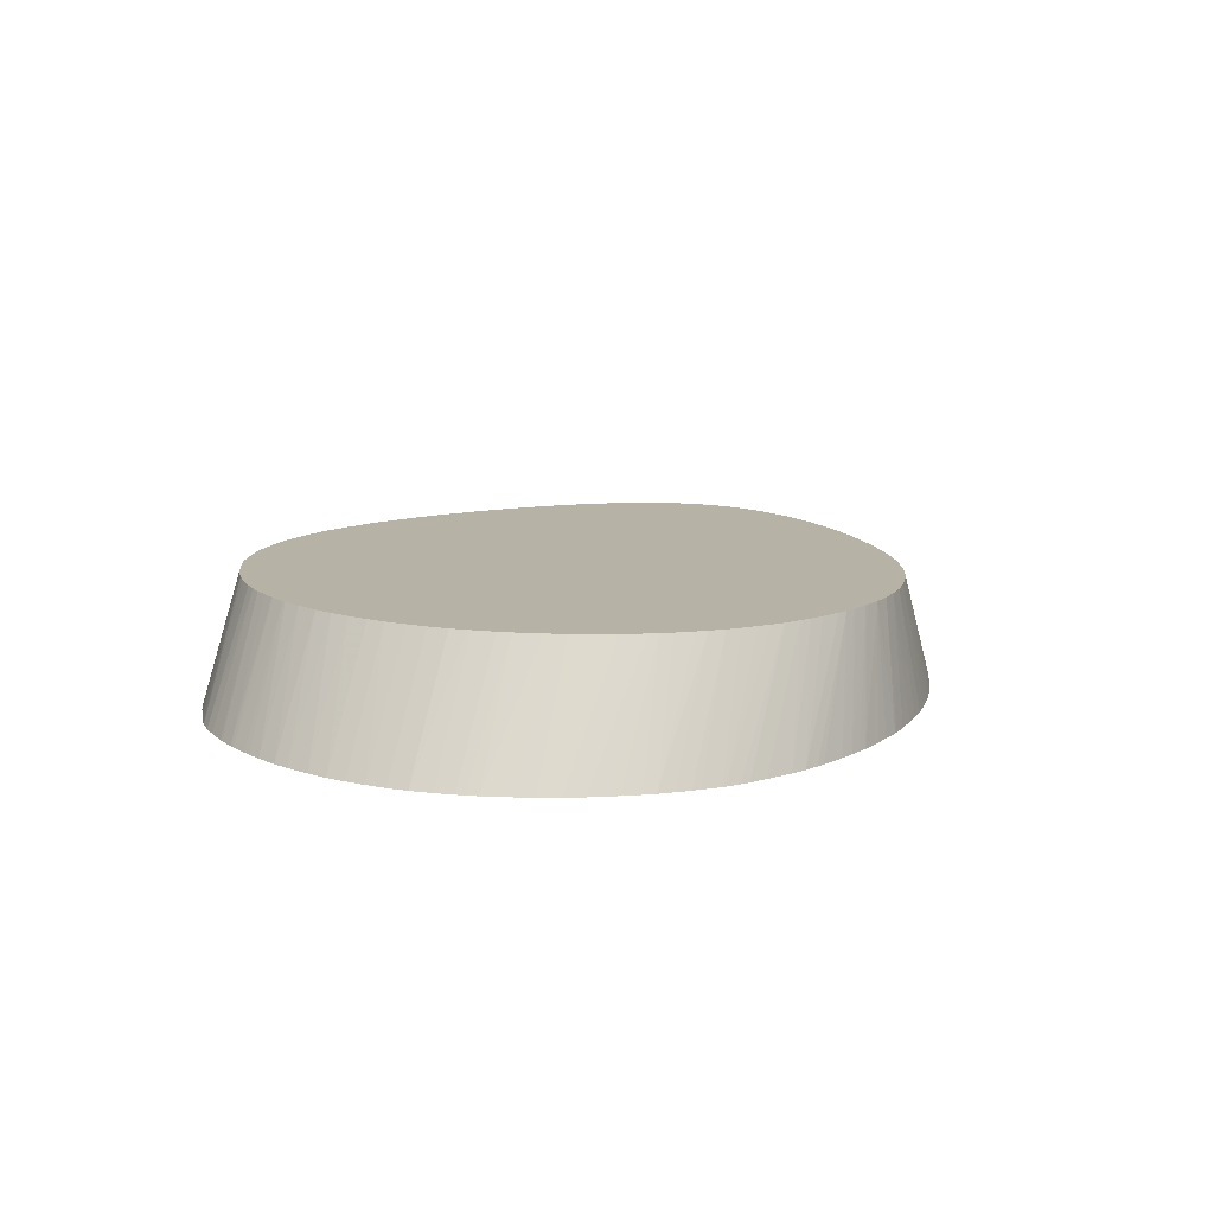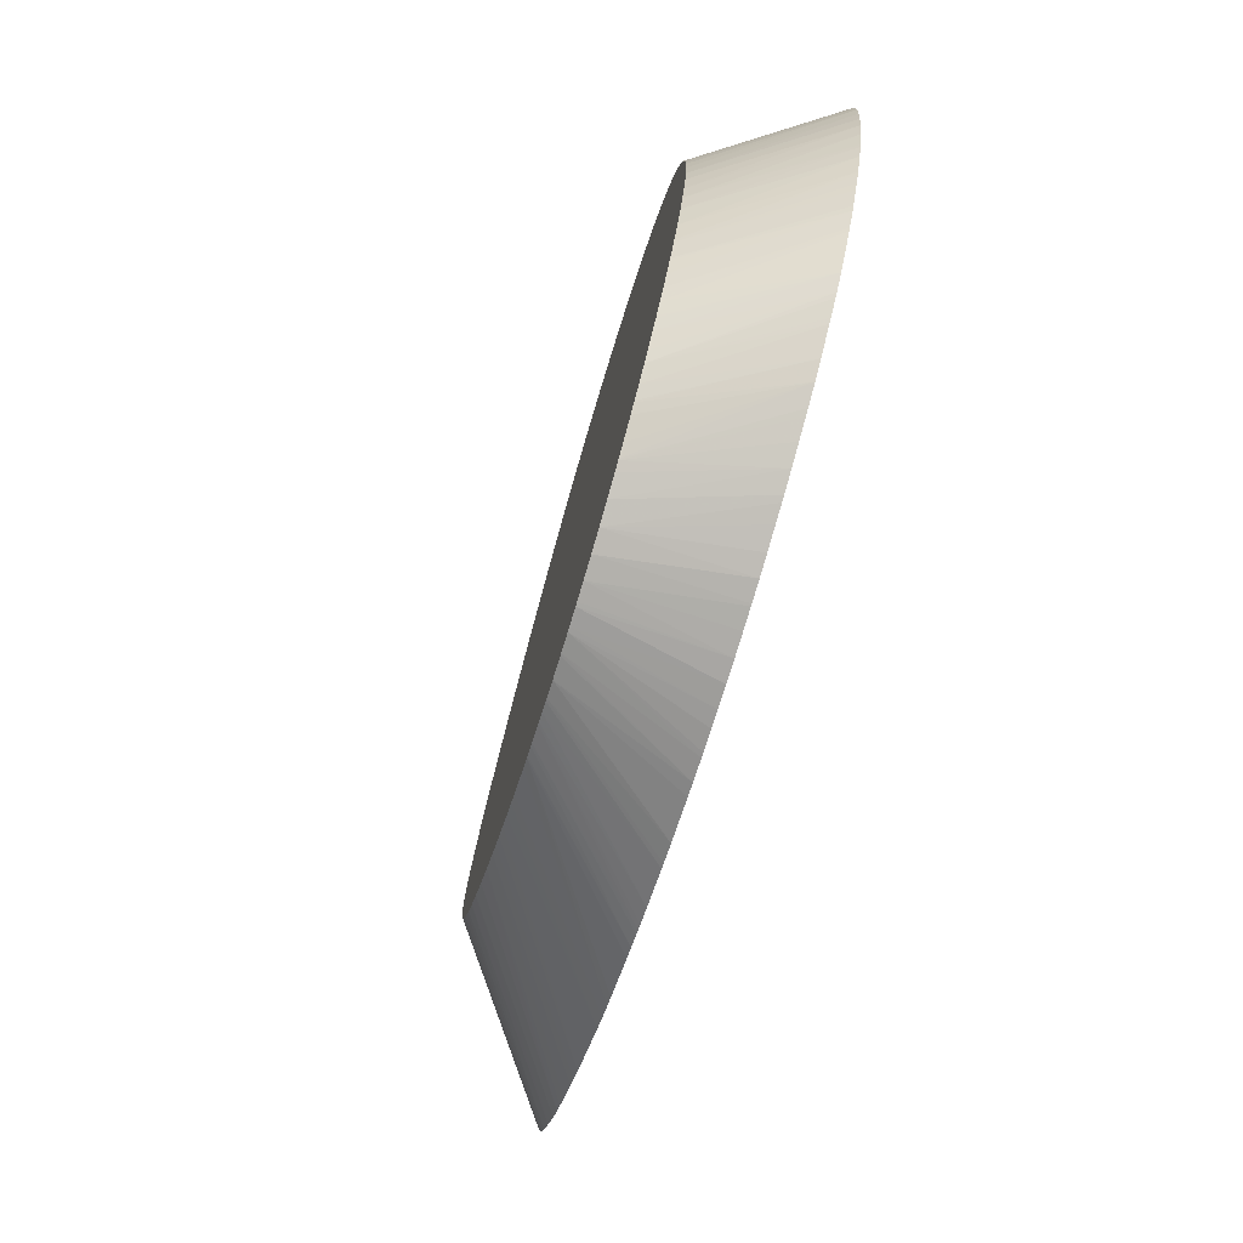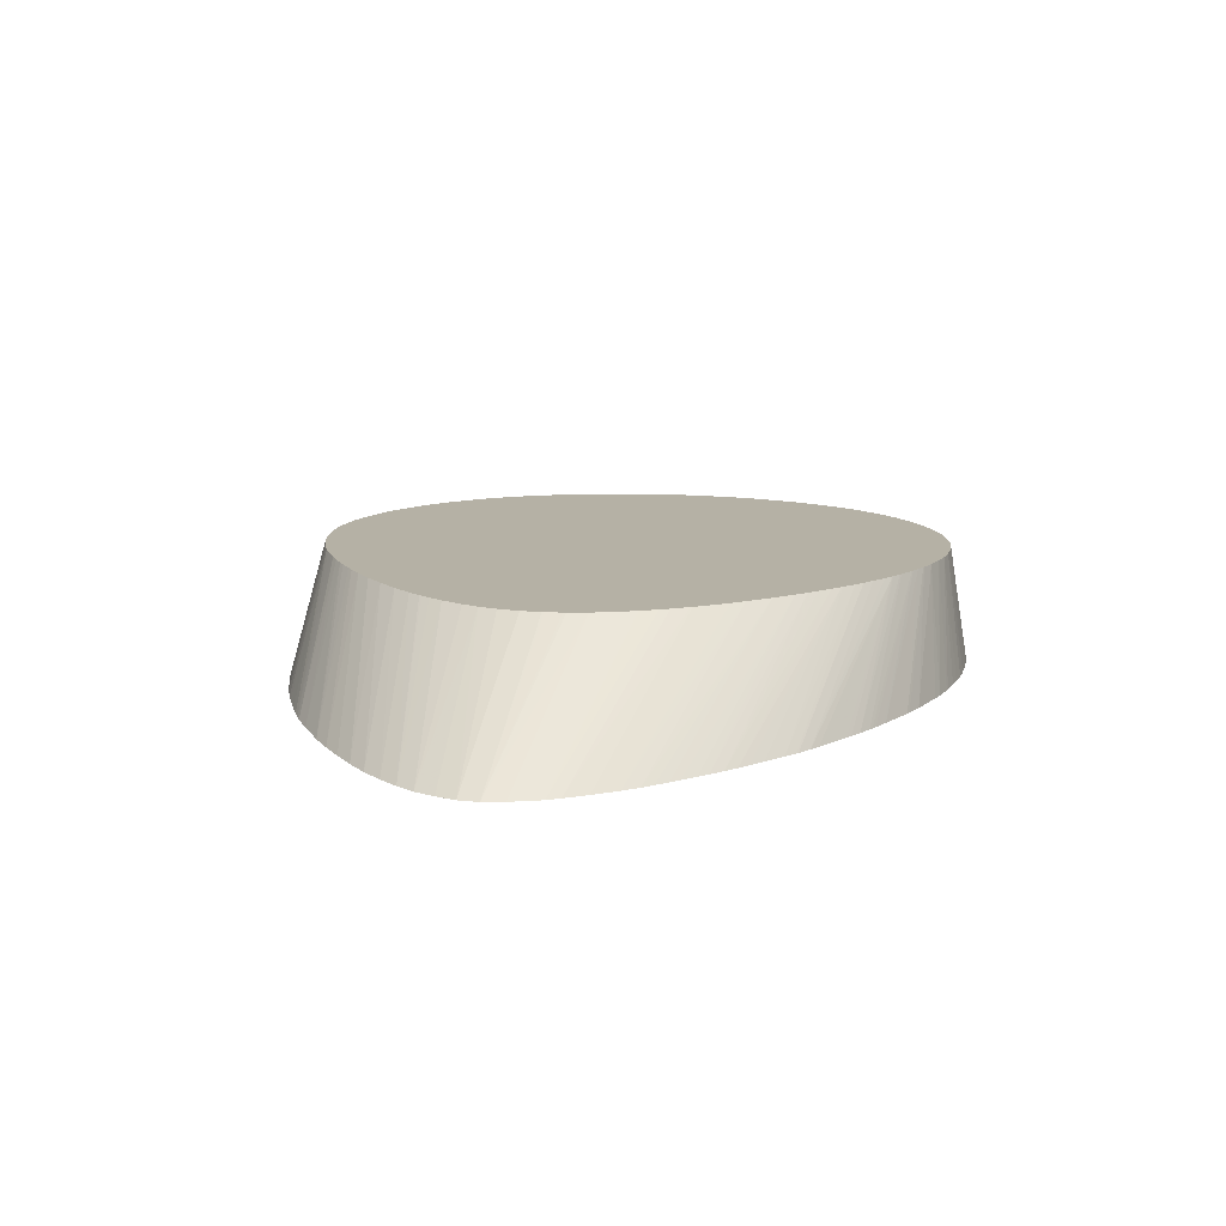
<metadata>
{"format":"obj","ext":"obj","renderer":"f3d","projection":"perspective","resolution":1024,"background":"white","views":[{"elev":12.2,"azim":111.7,"up":"+Z"},{"elev":-74.8,"azim":73.5,"up":"+Y"},{"elev":11.9,"azim":-75.5,"up":"+Z"}]}
</metadata>
<code>
v 0.01488 0.01614 -0.002206
v 0.01392 0.01613 -0.002206
v 0.01488 0.01528 0.003482
v 0.01584 0.01527 0.003482
v 0.01579 0.01612 -0.002206
v 0.01295 0.01605 -0.002206
v 0.01391 0.01519 0.003482
v 0.0168 0.0152 0.003482
v 0.0168 0.01608 -0.002206
v 0.01198 0.01593 -0.002206
v 0.01296 0.01503 0.003482
v 0.01104 0.0158 -0.002206
v 0.01775 0.01506 0.003482
v 0.01781 0.016 -0.002206
v 0.01757 0.01603 -0.002206
v 0.012 0.01482 0.003482
v 0.01009 0.01563 -0.002206
v 0.01947 0.0157 -0.002206
v 0.0187 0.01585 -0.002206
v 0.0186 0.01486 0.003482
v 0.02058 0.01547 -0.002206
v 0.0111 0.01455 0.003482
v 0.009122 0.01539 -0.002206
v 0.007192 0.01488 -0.002206
v 0.01872 0.01482 0.003482
v 0.02105 0.01534 -0.002206
v 0.01069 0.0144 0.003482
v 0.006389 0.01462 -0.002206
v 0.0195 0.01459 0.003482
v 0.02161 0.01518 -0.002206
v 0.005283 0.0142 -0.002206
v 0.004329 0.01384 -0.002206
v 0.01058 0.01436 0.003482
v 0.01964 0.01454 0.003482
v 0.0223 0.01494 -0.002206
v 0.01009 0.01416 0.003482
v 0.003362 0.01345 -0.002206
v 0.02011 0.01438 0.003482
v 0.02347 0.0145 -0.002206
v 0.009122 0.01375 0.003482
v 0.002728 0.01316 -0.002206
v 0.02053 0.01419 0.003482
v 0.02385 0.01435 -0.002206
v 0.008558 0.01349 0.003482
v 0.002403 0.01301 -0.002206
v 0.02063 0.01414 0.003482
v 0.0245 0.01405 -0.002206
v 0.0243 0.01415 -0.002206
v 0.008142 0.01325 0.003482
v 0.001757 0.01269 -0.002206
v 0.0003818 0.01198 -0.002206
v -0.0004553 0.01155 -0.002206
v -0.001011 0.01123 -0.002206
v 0.02142 0.01375 0.003482
v 0.02518 0.01368 -0.002206
v 0.02204 0.01342 0.003482
v 0.008081 0.01322 0.003482
v -0.001427 0.01099 -0.002206
v 0.006832 0.01249 0.003482
v 0.007253 0.01274 0.003482
v 0.02541 0.01354 -0.002206
v 0.0225 0.01314 0.003482
v -0.002581 0.01021 -0.002206
v 0.006242 0.0121 0.003482
v 0.006771 0.01245 0.003482
v 0.02629 0.01299 -0.002206
v 0.02256 0.0131 0.003482
v -0.004259 0.009039 -0.002206
v 0.005583 0.01165 0.003482
v 0.02701 0.01251 -0.002206
v 0.02317 0.0127 0.003482
v -0.005379 0.00816 -0.002206
v 0.004047 0.01049 0.003482
v 0.004468 0.01082 0.003482
v 0.005162 0.01135 0.003482
v 0.02737 0.01224 -0.002206
v 0.02325 0.01264 0.003482
v -0.006476 0.007228 -0.002206
v 0.00334 0.009908 0.003482
v 0.02788 0.01182 -0.002206
v 0.02373 0.01224 0.003482
v -0.007556 0.006264 -0.002206
v 0.002429 0.009095 0.003482
v 0.02801 0.01169 -0.002206
v 0.02421 0.01182 0.003482
v 0.02476 0.01132 0.003482
v -0.008506 0.005303 -0.002206
v 0.001462 0.008154 0.003482
v 0.02862 0.01104 -0.002206
v 0.02516 0.0109 0.003482
v 0.02522 0.01084 0.003482
v -0.009352 0.004311 -0.002206
v 0.000538 0.007158 0.003482
v 0.02888 0.01074 -0.002206
v 0.02571 0.01026 0.003482
v 0.02934 0.01021 -0.002206
v -0.01007 0.00336 -0.002206
v -0.0002558 0.006204 0.003482
v 0.02603 0.009832 0.003482
v 0.0298 0.009633 -0.002206
v -0.01064 0.002434 -0.002206
v -0.001527 0.004295 0.003482
v -0.001093 0.005 0.003482
v -0.0007893 0.00548 0.003482
v -0.0007243 0.005578 0.003482
v 0.02606 0.009784 0.003482
v 0.03011 0.009165 -0.002206
v 0.02655 0.009095 0.003482
v -0.01101 0.001473 -0.002206
v -0.002381 0.002399 0.003482
v -0.00206 0.003215 0.003482
v 0.03017 0.009076 -0.002206
v 0.02687 0.008609 0.003482
v -0.01102 0.001439 -0.002206
v -0.002585 0.001657 0.003482
v -0.0113 0.0004779 -0.002206
v 0.03058 0.008394 -0.002206
v 0.02709 0.00822 0.003482
v 0.03077 0.008072 -0.002206
v -0.002624 0.001502 0.003482
v -0.01131 -0.0004796 -0.002206
v -0.002767 0.0004779 0.003482
v 0.0276 0.007193 0.003482
v 0.03123 0.007234 -0.002206
v -0.01103 -0.00144 -0.002206
v -0.002381 -0.002398 0.003482
v -0.002416 -0.002278 0.003482
v -0.002624 -0.0015 0.003482
v -0.00265 -0.001349 0.003482
v -0.002754 -0.0005807 0.003482
v -0.002767 -0.0004796 0.003482
v 0.02783 0.006675 0.003482
v 0.03163 0.0064 -0.002206
v 0.03132 0.007045 -0.002206
v -0.01064 -0.002433 -0.002206
v -0.002034 -0.003305 0.003482
v 0.02801 0.006248 0.003482
v 0.0317 0.006239 -0.002206
v -0.01042 -0.002805 -0.002206
v -0.001527 -0.004294 0.003482
v 0.02836 0.005284 0.003482
v 0.03198 0.00548 -0.002206
v 0.03181 0.005964 -0.002206
v -0.01006 -0.003358 -0.002206
v -0.001067 -0.005062 0.003482
v 0.0286 0.004371 0.003482
v 0.03257 0.003556 -0.002206
v 0.03236 0.004321 -0.002206
v 0.03212 0.005082 -0.002206
v 0.03203 0.005329 -0.002206
v -0.009343 -0.00431 -0.002206
v -0.0002558 -0.006206 0.003482
v -0.0007893 -0.005482 0.003482
v 0.02863 0.004245 0.003482
v 0.03262 0.00336 -0.002206
v -0.00923 -0.004445 -0.002206
v -0.0001908 -0.006291 0.003482
v 0.02878 0.0036 0.003482
v 0.03273 0.002788 -0.002206
v 0.02884 0.00336 0.003482
v 0.02889 0.00312 0.003482
v -0.00881 -0.004945 -0.002206
v 0.0005336 -0.007163 0.003482
v 0.0328 0.002399 -0.002206
v 0.029 0.002485 0.003482
v -0.008506 -0.005305 -0.002206
v 0.000603 -0.007242 0.003482
v 0.03283 0.002156 -0.002206
v 0.029 0.00245 0.003482
v -0.007886 -0.005956 -0.002206
v 0.001518 -0.008215 0.003482
v 0.0009847 -0.007653 0.003482
v 0.03291 0.001508 -0.002206
v 0.02911 0.001439 0.003482
v -0.007556 -0.006263 -0.002206
v 0.00252 -0.009176 0.003482
v 0.002434 -0.009094 0.003482
v 0.033 0.0004779 -0.002206
v 0.02912 0.001284 0.003482
v -0.007413 -0.006395 -0.002206
v 0.00344 -0.009991 0.003482
v -0.006871 -0.006879 -0.002206
v 0.033 -0.0004796 -0.002206
v 0.02918 0.0004779 0.003482
v 0.003986 -0.01044 0.003482
v -0.006472 -0.007226 -0.002206
v -0.005838 -0.007773 -0.002206
v -0.005379 -0.008159 -0.002206
v 0.03291 -0.001447 -0.002206
v 0.02918 -0.0004796 0.003482
v 0.02911 -0.00144 0.003482
v 0.004468 -0.01082 0.003482
v -0.004767 -0.008648 -0.002206
v 0.0328 -0.002398 -0.002206
v 0.029 -0.002499 0.003482
v 0.004546 -0.01088 0.003482
v -0.00419 -0.009078 -0.002206
v 0.005097 -0.0113 0.003482
v 0.03268 -0.003023 -0.002206
v 0.02885 -0.003358 0.003482
v -0.00367 -0.009448 -0.002206
v 0.005578 -0.01166 0.003482
v 0.03262 -0.003358 -0.002206
v 0.02861 -0.00437 0.003482
v -0.002971 -0.009941 -0.002206
v 0.005661 -0.01171 0.003482
v 0.03236 -0.004319 -0.002206
v 0.02835 -0.005283 0.003482
v -0.002 -0.01061 -0.002206
v 0.006307 -0.01215 0.003482
v 0.03206 -0.005251 -0.002206
v 0.02803 -0.006196 0.003482
v 0.03198 -0.005482 -0.002206
v -0.001427 -0.01099 -0.002206
v 0.006771 -0.01245 0.003482
v 0.02756 -0.007277 0.003482
v 0.0317 -0.00624 -0.002206
v -0.001319 -0.01106 -0.002206
v 0.007352 -0.01279 0.003482
v 0.02711 -0.008159 0.003482
v 0.03123 -0.007233 -0.002206
v 0.03149 -0.006673 -0.002206
v -0.0006635 -0.01145 -0.002206
v 0.008085 -0.01321 0.003482
v 0.02703 -0.008313 0.003482
v 0.03086 -0.007909 -0.002206
v 0.03112 -0.007425 -0.002206
v -0.0001517 -0.01172 -0.002206
v 0.008567 -0.01348 0.003482
v 0.02655 -0.009094 0.003482
v 0.03017 -0.009075 -0.002206
v 0.03046 -0.008591 -0.002206
v 0.03065 -0.008263 -0.002206
v 0.001592 -0.01261 -0.002206
v 0.001913 -0.01278 -0.002206
v 0.00249 -0.01306 -0.002206
v 0.008645 -0.01352 0.003482
v 0.02649 -0.009176 0.003482
v 0.03001 -0.009312 -0.002206
v 0.003162 -0.01336 -0.002206
v 0.009122 -0.01375 0.003482
v 0.02606 -0.00978 0.003482
v 0.02947 -0.01003 -0.002206
v 0.003362 -0.01345 -0.002206
v 0.009257 -0.01381 0.003482
v 0.02564 -0.01034 0.003482
v 0.02936 -0.01018 -0.002206
v 0.003652 -0.01357 -0.002206
v 0.01009 -0.01416 0.003482
v 0.02522 -0.01084 0.003482
v 0.02862 -0.01104 -0.002206
v 0.004255 -0.01381 -0.002206
v 0.0102 -0.0142 0.003482
v 0.02475 -0.01132 0.003482
v 0.02806 -0.01164 -0.002206
v 0.004459 -0.01389 -0.002206
v 0.01064 -0.01437 0.003482
v 0.02469 -0.01138 0.003482
v 0.02757 -0.01207 -0.002206
v 0.02427 -0.01176 0.003482
v 0.006281 -0.01458 -0.002206
v 0.0111 -0.01455 0.003482
v 0.02743 -0.0122 -0.002206
v 0.02366 -0.01229 0.003482
v 0.006511 -0.01466 -0.002206
v 0.01124 -0.01459 0.003482
v 0.02724 -0.01234 -0.002206
v 0.02324 -0.01264 0.003482
v 0.00743 -0.01495 -0.002206
v 0.012 -0.01482 0.003482
v 0.0266 -0.01278 -0.002206
v 0.02256 -0.01309 0.003482
v 0.02639 -0.01292 -0.002206
v 0.009426 -0.01547 -0.002206
v 0.01296 -0.01503 0.003482
v 0.01003 -0.01562 -0.002206
v 0.02203 -0.01341 0.003482
v 0.02527 -0.01362 -0.002206
v 0.02595 -0.01319 -0.002206
v 0.01308 -0.01505 0.003482
v 0.01104 -0.0158 -0.002206
v 0.02197 -0.01345 0.003482
v 0.0245 -0.01405 -0.002206
v 0.01391 -0.01519 0.003482
v 0.01125 -0.01583 -0.002206
v 0.02155 -0.01367 0.003482
v 0.02406 -0.01424 -0.002206
v 0.02063 -0.01414 0.003482
v 0.02011 -0.01438 0.003482
v 0.01412 -0.01521 0.003482
v 0.0122 -0.01596 -0.002206
v 0.01295 -0.01604 -0.002206
v 0.02364 -0.01443 -0.002206
v 0.02005 -0.01441 0.003482
v 0.01392 -0.01613 -0.002206
v 0.01488 -0.01527 0.003482
v 0.02334 -0.01454 -0.002206
v 0.01964 -0.01454 0.003482
v 0.02161 -0.01517 -0.002206
v 0.02251 -0.01486 -0.002206
v 0.01488 -0.01614 -0.002206
v 0.01507 -0.01527 0.003482
v 0.01872 -0.01482 0.003482
v 0.02071 -0.01543 -0.002206
v 0.01589 -0.01612 -0.002206
v 0.01584 -0.01526 0.003482
v 0.01775 -0.01506 0.003482
v 0.02044 -0.01549 -0.002206
v 0.0168 -0.01608 -0.002206
v 0.0168 -0.0152 0.003482
v 0.0178 -0.016 -0.002206
v 0.0187 -0.01585 -0.002206
v 0.01968 -0.01565 -0.002206
v 0.0169 -0.01607 -0.002206
f 101 109 110
f 97 105 98
f 99 106 100
f 100 106 108
f 100 108 107
f 101 110 111
f 112 113 117
f 107 108 113
f 107 113 112
f 109 114 110
f 110 114 116
f 110 116 115
f 97 104 105
f 113 118 119
f 101 111 102
f 97 103 104
f 91 96 94
f 97 101 102
f 80 85 86
f 80 86 84
f 82 87 88
f 82 88 83
f 84 86 90
f 84 90 91
f 84 91 89
f 87 92 93
f 87 93 88
f 89 91 94
f 91 95 96
f 92 97 98
f 92 98 93
f 95 99 100
f 95 100 96
f 97 102 103
f 113 119 117
f 121 127 128
f 116 121 122
f 137 143 138
f 139 144 145
f 139 145 140
f 141 146 147
f 141 147 148
f 141 148 149
f 141 149 150
f 137 142 143
f 141 150 142
f 144 152 153
f 144 153 145
f 146 154 155
f 146 155 147
f 151 156 157
f 151 157 152
f 154 158 155
f 144 151 152
f 115 116 120
f 137 141 142
f 135 139 140
f 116 122 120
f 118 123 124
f 118 124 119
f 121 125 126
f 121 126 127
f 121 128 129
f 121 129 130
f 135 140 136
f 121 130 131
f 123 132 133
f 123 133 134
f 123 134 124
f 125 135 136
f 125 136 126
f 80 81 85
f 133 137 138
f 121 131 122
f 132 137 133
f 58 65 59
f 78 82 83
f 20 25 21
f 21 25 26
f 22 24 28
f 22 28 27
f 25 29 30
f 25 30 26
f 27 28 31
f 27 31 32
f 27 32 33
f 29 34 30
f 30 34 35
f 32 36 33
f 32 37 36
f 34 38 35
f 35 38 39
f 16 24 22
f 16 23 24
f 16 17 23
f 13 21 18
f 3 13 8
f 155 158 160
f 3 8 4
f 4 8 9
f 4 9 5
f 6 10 7
f 7 10 12
f 36 37 40
f 7 12 11
f 8 14 15
f 8 15 9
f 11 12 17
f 11 17 16
f 13 18 19
f 13 19 14
f 13 20 21
f 8 13 14
f 37 41 40
f 38 42 43
f 38 43 39
f 61 62 66
f 62 67 66
f 63 68 69
f 63 69 64
f 66 67 70
f 67 71 70
f 68 72 73
f 58 64 65
f 68 73 74
f 68 75 69
f 70 71 77
f 70 77 76
f 72 78 79
f 72 79 73
f 76 77 81
f 76 81 80
f 68 74 75
f 78 83 79
f 58 63 64
f 55 56 62
f 40 41 45
f 42 46 47
f 42 47 48
f 42 48 43
f 44 45 50
f 44 50 51
f 44 51 52
f 55 62 61
f 44 52 53
f 46 54 47
f 47 54 56
f 47 56 55
f 49 53 57
f 53 58 59
f 53 59 60
f 53 60 57
f 44 53 49
f 40 45 44
f 229 236 237
f 155 161 159
f 257 261 262
f 259 260 263
f 260 264 263
f 261 265 262
f 262 265 266
f 263 264 268
f 263 268 267
f 265 269 266
f 266 269 270
f 267 268 271
f 268 272 273
f 268 273 271
f 269 274 270
f 270 274 276
f 270 276 275
f 256 261 257
f 255 260 259
f 255 258 260
f 254 258 255
f 238 242 239
f 239 242 243
f 240 244 245
f 240 245 241
f 242 246 243
f 243 246 247
f 244 248 249
f 272 277 278
f 244 249 245
f 247 250 251
f 248 252 253
f 248 253 249
f 250 254 255
f 250 255 251
f 252 256 253
f 253 256 257
f 246 250 247
f 236 241 237
f 272 278 279
f 275 276 280
f 295 301 296
f 296 301 302
f 298 303 299
f 299 303 304
f 301 305 306
f 301 306 302
f 303 307 304
f 304 307 308
f 305 309 306
f 306 309 310
f 307 310 311
f 307 311 312
f 307 312 313
f 307 313 308
f 3 20 13
f 294 300 297
f 294 299 300
f 294 298 299
f 293 294 297
f 276 281 280
f 277 282 278
f 278 282 283
f 280 281 284
f 281 285 284
f 282 286 283
f 283 286 288
f 272 279 273
f 283 288 289
f 284 285 291
f 284 291 292
f 284 292 290
f 287 289 293
f 289 294 293
f 290 295 296
f 290 292 295
f 283 289 287
f 236 240 241
f 230 239 231
f 230 238 239
f 176 182 181
f 178 179 184
f 178 184 183
f 181 182 186
f 181 186 187
f 181 187 188
f 181 188 185
f 183 184 190
f 183 190 191
f 183 191 189
f 185 188 193
f 185 193 192
f 189 191 195
f 189 195 194
f 192 193 196
f 176 180 182
f 175 180 176
f 174 179 178
f 173 174 178
f 156 162 163
f 156 163 157
f 159 161 164
f 161 165 164
f 162 166 163
f 163 166 167
f 164 165 169
f 193 197 198
f 164 169 168
f 166 171 172
f 166 172 167
f 168 169 173
f 169 174 173
f 170 175 176
f 170 176 177
f 170 177 171
f 166 170 171
f 193 198 196
f 194 195 200
f 194 200 199
f 216 221 222
f 216 222 217
f 218 223 219
f 219 223 224
f 220 225 226
f 220 226 227
f 220 227 221
f 216 220 221
f 223 228 229
f 225 230 231
f 225 231 232
f 225 232 233
f 225 233 226
f 228 234 229
f 229 234 235
f 229 235 236
f 223 229 224
f 155 160 161
f 215 218 219
f 212 217 213
f 197 201 202
f 197 202 198
f 199 200 203
f 200 204 203
f 201 205 202
f 202 205 206
f 203 204 207
f 214 218 215
f 204 208 207
f 206 209 210
f 207 208 211
f 208 212 213
f 208 213 211
f 209 214 210
f 210 214 215
f 212 216 217
f 205 209 206
f 3 25 20
f 1 32 31
f 3 34 29
f 1 274 269
f 1 269 265
f 1 265 261
f 1 261 256
f 1 256 252
f 1 252 248
f 1 248 244
f 1 244 240
f 1 240 236
f 1 236 235
f 1 235 234
f 1 234 228
f 1 228 223
f 1 223 218
f 1 218 214
f 1 276 274
f 1 281 276
f 1 285 281
f 1 291 285
f 1 287 293
f 1 293 297
f 1 297 300
f 1 300 299
f 1 299 304
f 1 304 308
f 1 308 313
f 1 214 209
f 1 313 312
f 1 311 314
f 1 314 309
f 1 309 305
f 1 305 301
f 1 301 295
f 1 295 292
f 1 292 291
f 1 312 311
f 1 283 287
f 1 209 205
f 1 201 197
f 1 109 101
f 1 101 97
f 1 97 92
f 1 92 87
f 1 87 82
f 1 82 78
f 1 78 72
f 1 72 68
f 1 68 63
f 1 63 58
f 1 58 53
f 1 53 52
f 1 52 51
f 1 51 50
f 1 50 45
f 1 114 109
f 1 116 114
f 1 121 116
f 1 125 121
f 1 197 193
f 1 193 188
f 1 188 187
f 1 187 186
f 1 186 182
f 1 182 180
f 1 180 175
f 1 205 201
f 1 175 170
f 1 166 162
f 1 162 156
f 1 156 151
f 1 151 144
f 1 144 139
f 1 139 135
f 1 135 125
f 1 170 166
f 1 45 41
f 1 278 283
f 1 273 279
f 1 66 70
f 1 70 76
f 1 76 80
f 1 80 84
f 1 84 89
f 1 89 94
f 1 94 96
f 1 96 100
f 1 100 107
f 1 107 112
f 1 112 117
f 1 117 119
f 1 119 124
f 1 124 134
f 1 134 133
f 1 61 66
f 1 55 61
f 1 47 55
f 1 48 47
f 309 314 310
f 1 2 3
f 1 3 4
f 1 4 5
f 1 5 9
f 1 9 15
f 1 15 14
f 1 133 138
f 1 14 19
f 1 18 21
f 1 21 26
f 1 26 30
f 1 30 35
f 1 35 39
f 1 39 43
f 1 43 48
f 1 19 18
f 1 279 278
f 1 138 143
f 1 142 150
f 1 221 227
f 1 227 226
f 1 226 233
f 1 233 232
f 1 232 231
f 1 231 239
f 1 239 243
f 1 243 247
f 1 247 251
f 1 251 255
f 1 255 259
f 1 259 263
f 1 263 267
f 1 267 271
f 1 271 273
f 1 222 221
f 1 217 222
f 1 213 217
f 1 211 213
f 1 150 149
f 1 149 148
f 1 148 147
f 1 147 155
f 1 155 159
f 1 159 164
f 1 164 168
f 1 143 142
f 1 168 173
f 1 178 183
f 1 183 189
f 1 189 194
f 1 194 199
f 1 199 203
f 1 203 207
f 1 207 211
f 1 173 178
f 1 41 37
f 1 37 32
f 1 31 28
f 3 268 264
f 3 264 260
f 3 260 258
f 3 258 254
f 3 254 250
f 3 250 246
f 3 246 242
f 3 242 238
f 3 238 230
f 3 230 225
f 3 225 220
f 3 220 216
f 3 216 212
f 3 212 208
f 3 208 204
f 3 272 268
f 3 277 272
f 3 282 277
f 3 286 282
f 3 266 270
f 3 270 275
f 3 275 280
f 3 280 284
f 3 284 290
f 3 290 296
f 3 296 302
f 3 204 200
f 3 302 306
f 3 310 307
f 3 307 303
f 3 303 298
f 3 298 294
f 3 294 289
f 3 289 288
f 3 288 286
f 3 306 310
f 3 262 266
f 3 200 195
f 3 191 190
f 3 95 91
f 3 91 90
f 3 90 86
f 3 86 85
f 3 85 81
f 3 81 77
f 3 77 71
f 3 71 67
f 3 67 62
f 3 62 56
f 3 56 54
f 3 54 46
f 3 46 42
f 3 42 38
f 3 38 34
f 3 99 95
f 3 106 99
f 3 108 106
f 3 113 108
f 3 190 184
f 3 184 179
f 3 179 174
f 3 174 169
f 3 169 165
f 3 165 161
f 3 161 160
f 3 195 191
f 3 160 158
f 3 154 146
f 3 146 141
f 3 141 137
f 3 137 132
f 3 132 123
f 3 123 118
f 3 118 113
f 3 158 154
f 3 257 262
f 3 253 257
f 3 249 253
f 3 60 59
f 3 59 65
f 3 65 64
f 3 64 69
f 3 69 75
f 3 75 74
f 3 74 73
f 3 73 79
f 3 79 83
f 3 83 88
f 3 88 93
f 3 93 98
f 3 98 105
f 3 105 104
f 3 104 103
f 3 57 60
f 3 49 57
f 3 44 49
f 3 40 44
f 1 28 24
f 1 24 23
f 1 23 17
f 1 17 12
f 1 12 10
f 1 10 6
f 1 6 2
f 3 103 102
f 2 6 3
f 3 7 11
f 3 11 16
f 3 16 22
f 3 22 27
f 3 27 33
f 3 33 36
f 3 36 40
f 3 6 7
f 3 102 111
f 3 111 110
f 3 110 115
f 3 176 181
f 3 181 185
f 3 185 192
f 3 192 196
f 3 196 198
f 3 198 202
f 3 202 206
f 3 177 176
f 3 206 210
f 3 215 219
f 3 219 224
f 3 224 229
f 3 229 237
f 3 237 241
f 3 241 245
f 3 245 249
f 3 210 215
f 3 29 25
f 3 171 177
f 3 167 172
f 3 115 120
f 3 120 122
f 3 122 131
f 3 131 130
f 3 130 129
f 3 129 128
f 3 128 127
f 3 172 171
f 3 127 126
f 3 136 140
f 3 140 145
f 3 145 153
f 3 153 152
f 3 152 157
f 3 157 163
f 3 163 167
f 3 126 136
f 310 314 311

</code>
